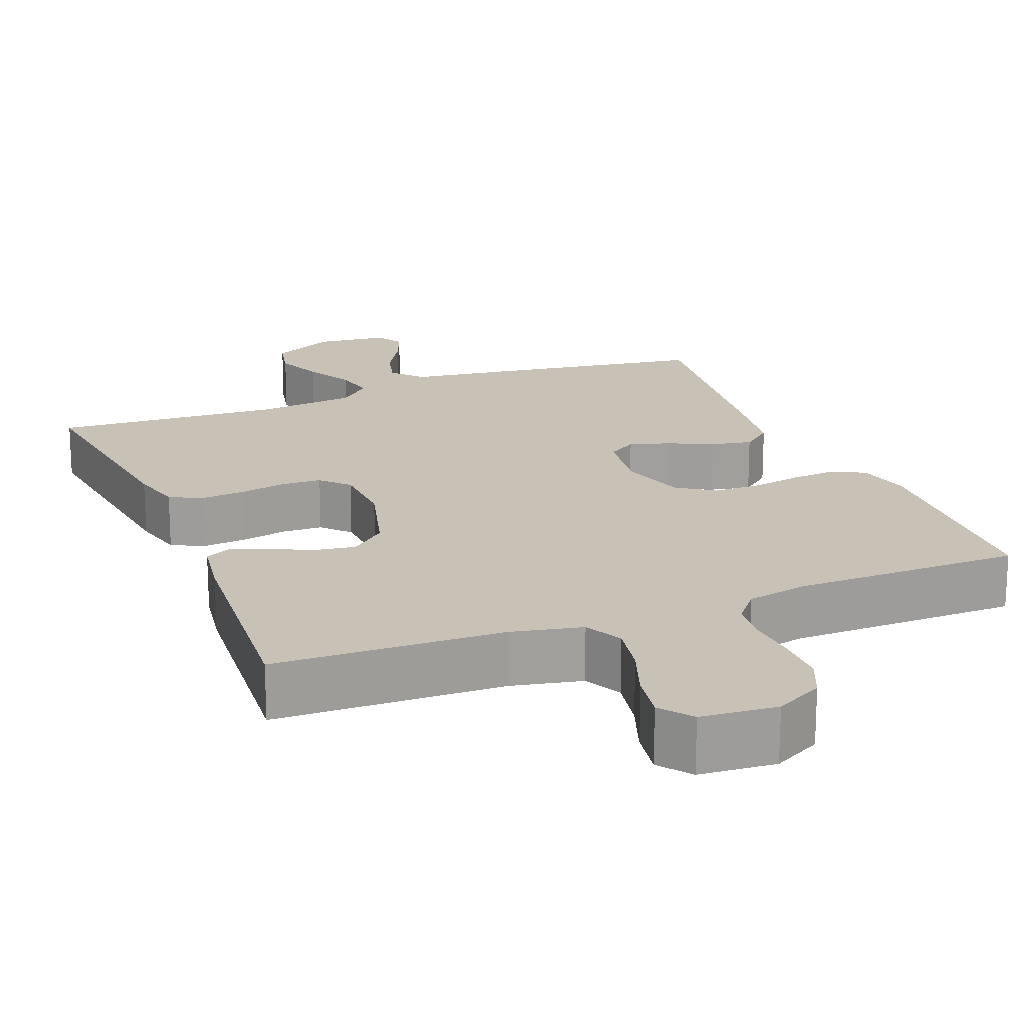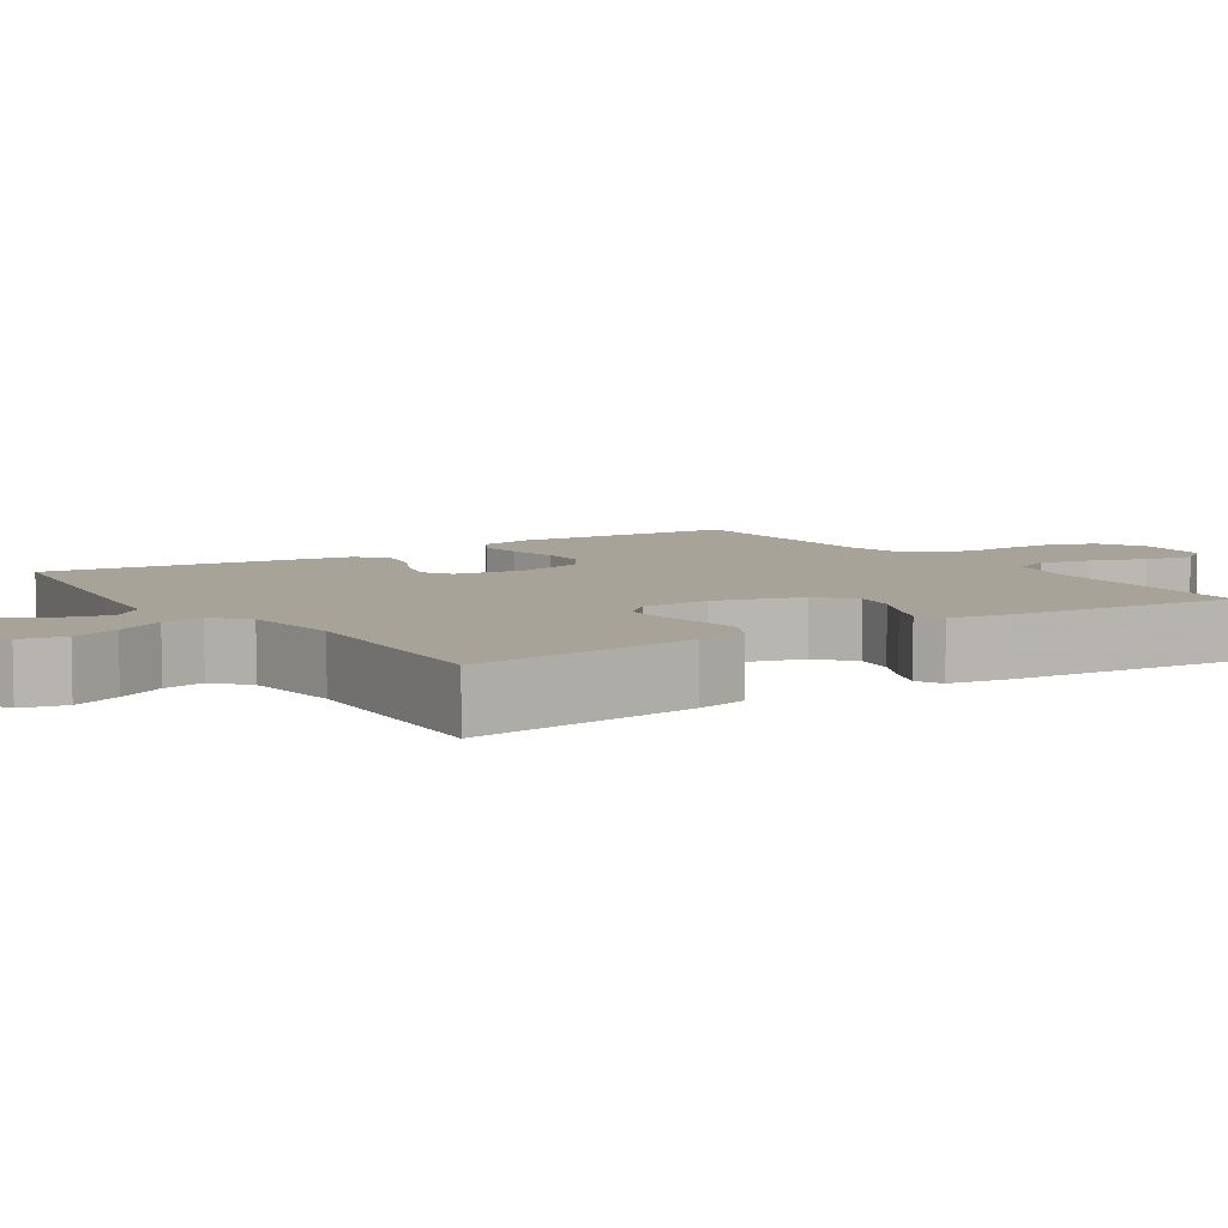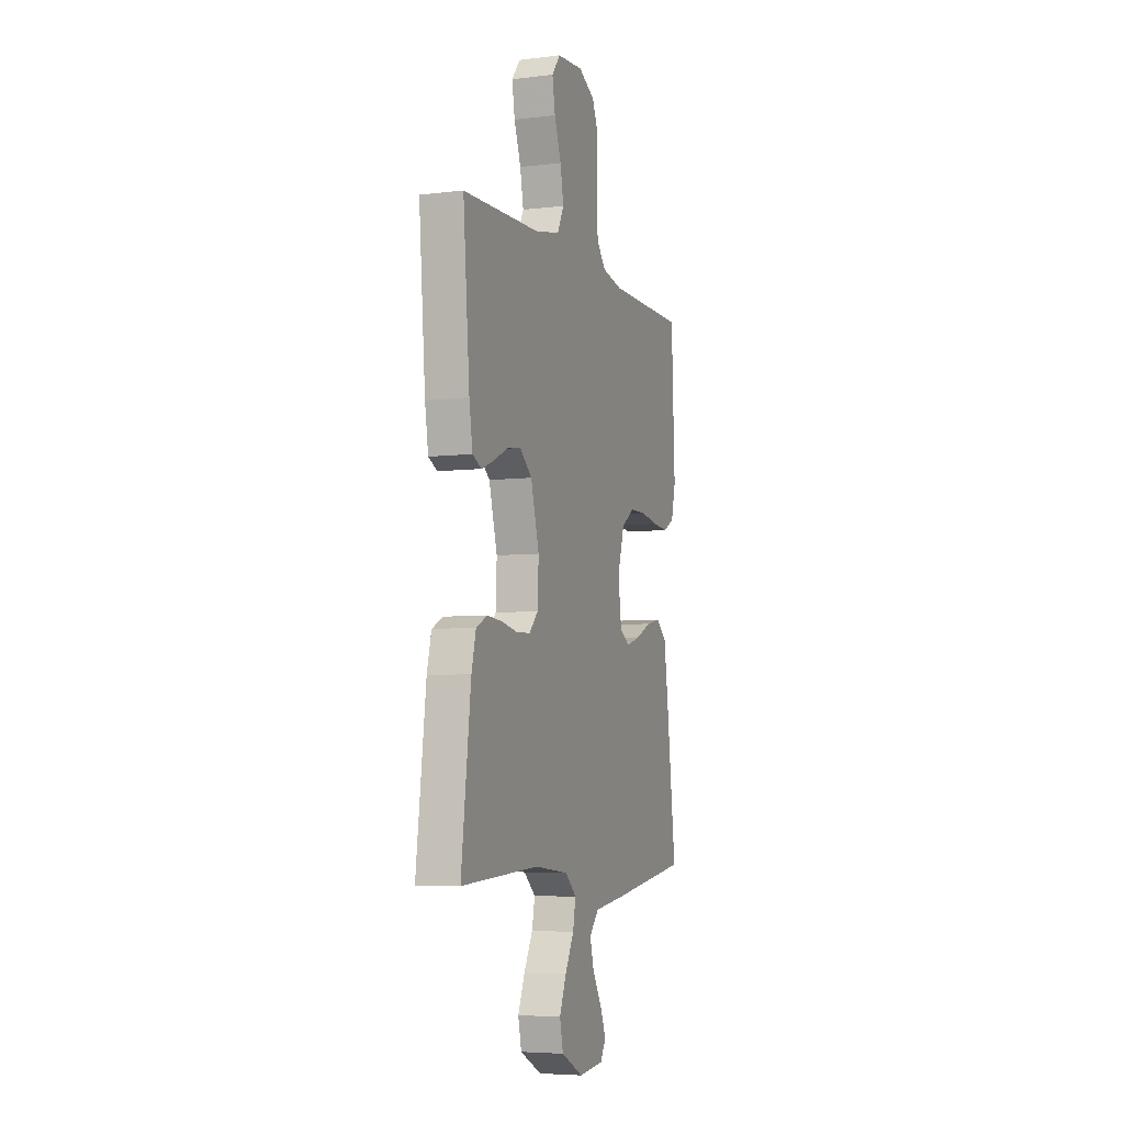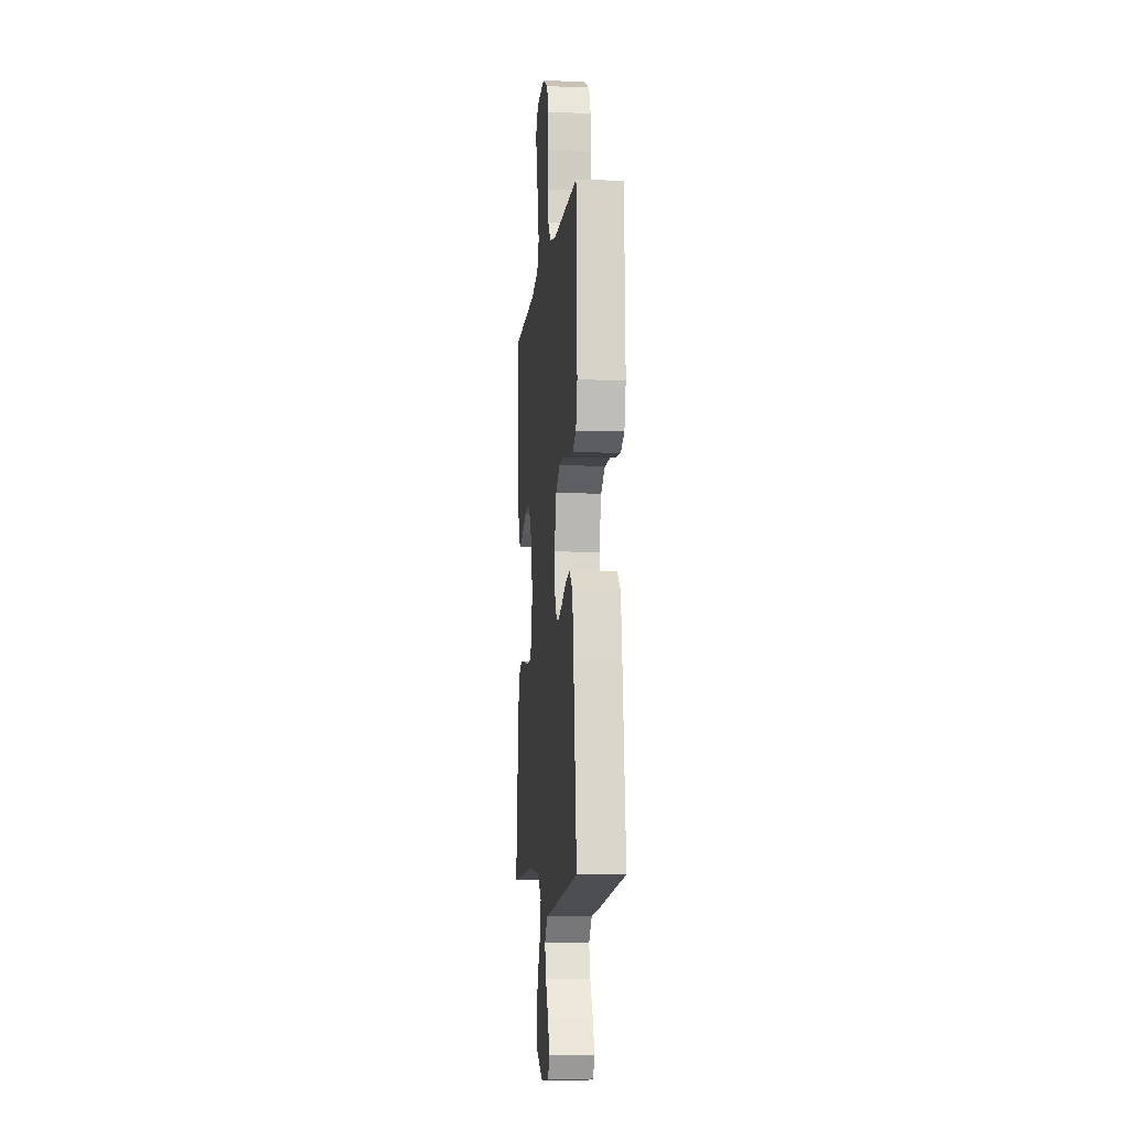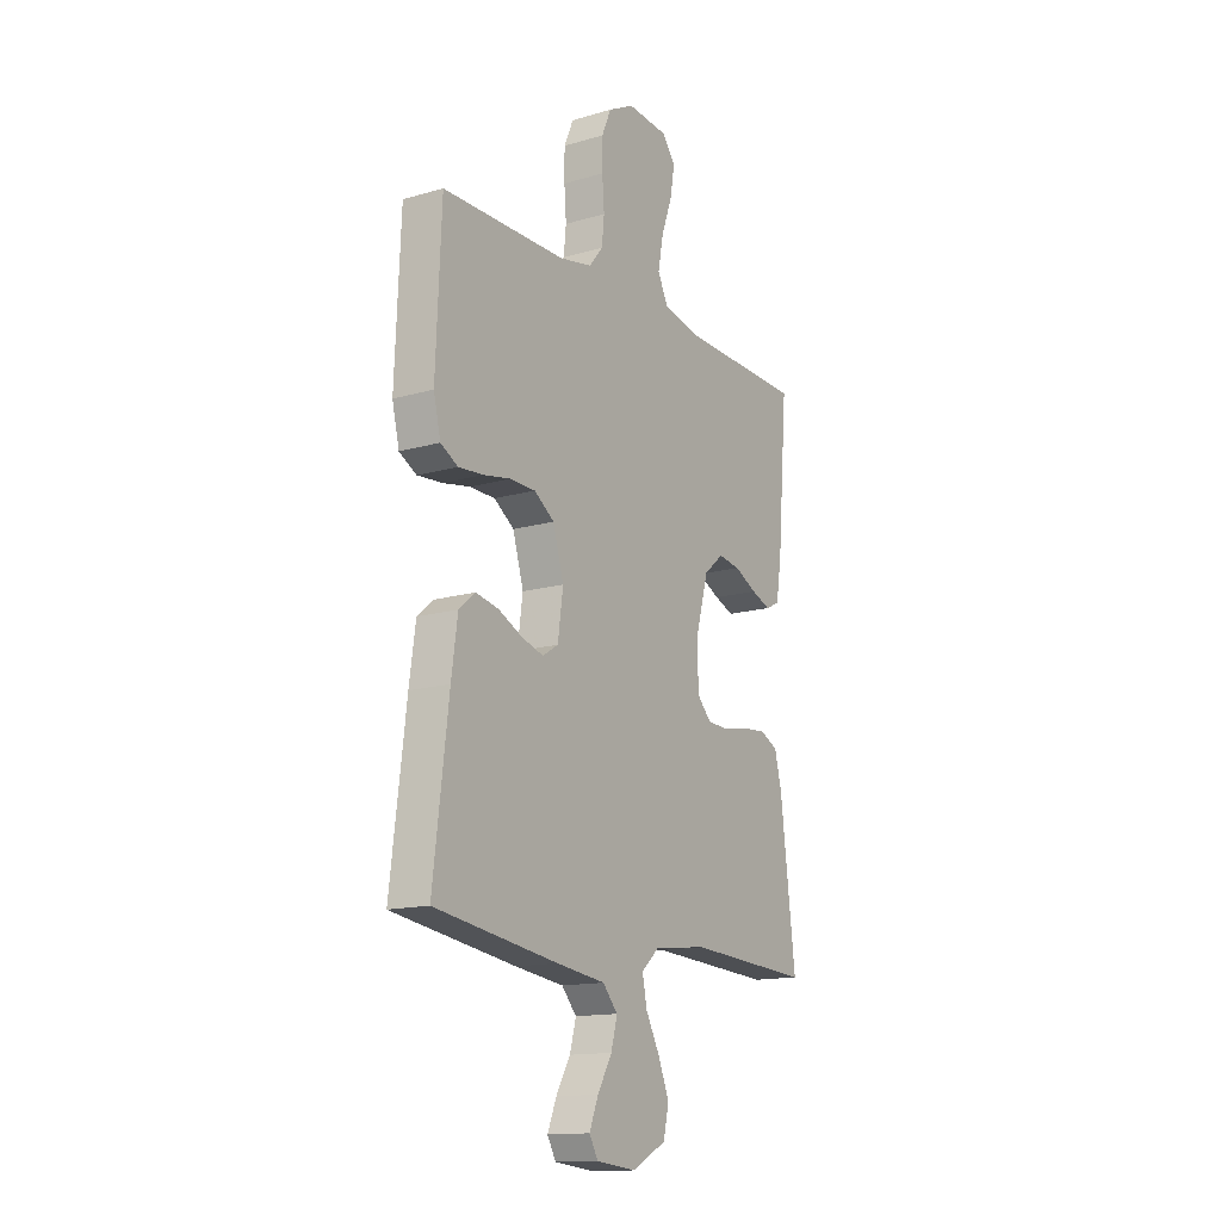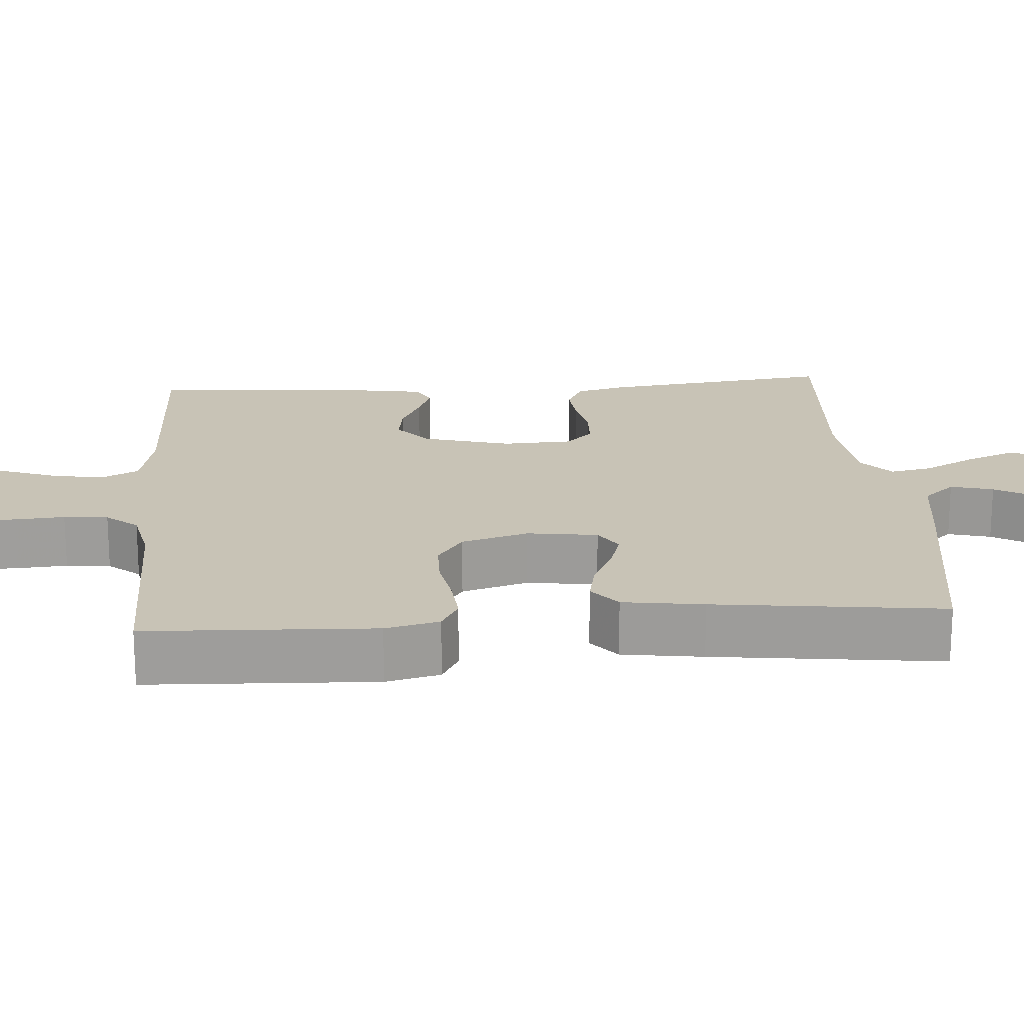
<metadata>
{"format":"obj","ext":"obj","renderer":"f3d","projection":"perspective","resolution":1024,"background":"white","views":[{"elev":19.0,"azim":-21.8,"up":"+Y"},{"elev":6.8,"azim":-123.4,"up":"+Y"},{"elev":-5.7,"azim":-69.7,"up":"+Z"},{"elev":-8.3,"azim":84.0,"up":"+Z"},{"elev":-14.6,"azim":122.1,"up":"+Z"},{"elev":19.5,"azim":85.8,"up":"+Y"}]}
</metadata>
<code>
v -0.5 0.07 -0.5
v -0.463 0.07 -0.2
v -0.446 0.07 -0.132
v -0.403 0.07 -0.111
v -0.345 0.07 -0.116
v -0.284 0.07 -0.128
v -0.231 0.07 -0.126
v -0.197 0.07 -0.09
v -0.193 0.07 0
v -0.225 0.07 0.115
v -0.272 0.07 0.155
v -0.326 0.07 0.147
v -0.381 0.07 0.12
v -0.428 0.07 0.102
v -0.462 0.07 0.119
v -0.475 0.07 0.2
v -0.5 0.07 0.5
v -0.2 0.07 0.509
v -0.107 0.07 0.529
v -0.082 0.07 0.579
v -0.095 0.07 0.647
v -0.121 0.07 0.719
v -0.132 0.07 0.783
v -0.1 0.07 0.825
v 0 0.07 0.833
v 0.063 0.07 0.8
v 0.086 0.07 0.747
v 0.086 0.07 0.683
v 0.081 0.07 0.617
v 0.087 0.07 0.559
v 0.121 0.07 0.518
v 0.2 0.07 0.502
v 0.5 0.07 0.5
v 0.513 0.07 0.2
v 0.496 0.07 0.129
v 0.454 0.07 0.106
v 0.394 0.07 0.111
v 0.328 0.07 0.123
v 0.266 0.07 0.122
v 0.217 0.07 0.088
v 0.191 0.07 0
v 0.204 0.07 -0.092
v 0.242 0.07 -0.116
v 0.295 0.07 -0.1
v 0.354 0.07 -0.072
v 0.408 0.07 -0.061
v 0.448 0.07 -0.094
v 0.463 0.07 -0.2
v 0.5 0.07 -0.5
v 0.2 0.07 -0.545
v 0.081 0.07 -0.561
v 0.045 0.07 -0.602
v 0.06 0.07 -0.658
v 0.095 0.07 -0.718
v 0.117 0.07 -0.772
v 0.096 0.07 -0.809
v 0 0.07 -0.819
v -0.084 0.07 -0.776
v -0.097 0.07 -0.718
v -0.071 0.07 -0.654
v -0.037 0.07 -0.59
v -0.026 0.07 -0.535
v -0.07 0.07 -0.496
v -0.2 0.07 -0.482
v -0.5 0 -0.5
v -0.463 0 -0.2
v -0.446 0 -0.132
v -0.403 0 -0.111
v -0.345 0 -0.116
v -0.284 0 -0.128
v -0.231 0 -0.126
v -0.197 0 -0.09
v -0.193 0 0
v -0.225 0 0.115
v -0.272 0 0.155
v -0.326 0 0.147
v -0.381 0 0.12
v -0.428 0 0.102
v -0.462 0 0.119
v -0.475 0 0.2
v -0.5 0 0.5
v -0.2 0 0.509
v -0.107 0 0.529
v -0.082 0 0.579
v -0.095 0 0.647
v -0.121 0 0.719
v -0.132 0 0.783
v -0.1 0 0.825
v 0 0 0.833
v 0.063 0 0.8
v 0.086 0 0.747
v 0.086 0 0.683
v 0.081 0 0.617
v 0.087 0 0.559
v 0.121 0 0.518
v 0.2 0 0.502
v 0.5 0 0.5
v 0.513 0 0.2
v 0.496 0 0.129
v 0.454 0 0.106
v 0.394 0 0.111
v 0.328 0 0.123
v 0.266 0 0.122
v 0.217 0 0.088
v 0.191 0 0
v 0.204 0 -0.092
v 0.242 0 -0.116
v 0.295 0 -0.1
v 0.354 0 -0.072
v 0.408 0 -0.061
v 0.448 0 -0.094
v 0.463 0 -0.2
v 0.5 0 -0.5
v 0.2 0 -0.545
v 0.081 0 -0.561
v 0.045 0 -0.602
v 0.06 0 -0.658
v 0.095 0 -0.718
v 0.117 0 -0.772
v 0.096 0 -0.809
v 0 0 -0.819
v -0.084 0 -0.776
v -0.097 0 -0.718
v -0.071 0 -0.654
v -0.037 0 -0.59
v -0.026 0 -0.535
v -0.07 0 -0.496
v -0.2 0 -0.482
f 59 60 61
f 58 59 61
f 57 58 61
f 56 57 61
f 55 56 61
f 54 55 61
f 53 54 61
f 52 53 61 62
f 51 52 62
f 51 62 63
f 50 51 63
f 49 50 63
f 48 49 63
f 47 48 63
f 46 47 63
f 45 46 63
f 44 45 63
f 36 37 38
f 35 36 38
f 34 35 38
f 33 34 38
f 32 33 38
f 31 32 38 39
f 30 31 39 40
f 27 28 29
f 26 27 29
f 25 26 29
f 24 25 29
f 23 24 29
f 22 23 29
f 21 22 29
f 20 21 29 30
f 30 40 41
f 20 30 41
f 19 20 41
f 16 17 18
f 15 16 18
f 14 15 18
f 13 14 18
f 12 13 18
f 11 12 18 19
f 4 5 6
f 3 4 6
f 2 3 6
f 1 2 6
f 64 1 6
f 64 6 7
f 43 44 63 64
f 64 7 8
f 43 64 8
f 42 43 8
f 19 41 42
f 11 19 42
f 10 11 42
f 9 10 42
f 8 9 42
f 125 124 123
f 125 123 122
f 125 122 121
f 125 121 120
f 125 120 119
f 125 119 118
f 125 118 117
f 126 125 117 116
f 126 116 115
f 127 126 115
f 127 115 114
f 127 114 113
f 127 113 112
f 127 112 111
f 127 111 110
f 127 110 109
f 127 109 108
f 102 101 100
f 102 100 99
f 102 99 98
f 102 98 97
f 102 97 96
f 103 102 96 95
f 104 103 95 94
f 93 92 91
f 93 91 90
f 93 90 89
f 93 89 88
f 93 88 87
f 93 87 86
f 93 86 85
f 94 93 85 84
f 105 104 94
f 105 94 84
f 105 84 83
f 82 81 80
f 82 80 79
f 82 79 78
f 82 78 77
f 82 77 76
f 83 82 76 75
f 70 69 68
f 70 68 67
f 70 67 66
f 70 66 65
f 70 65 128
f 71 70 128
f 128 127 108 107
f 72 71 128
f 72 128 107
f 72 107 106
f 106 105 83
f 106 83 75
f 106 75 74
f 106 74 73
f 106 73 72
f 1 65 66 2
f 2 66 67 3
f 3 67 68 4
f 4 68 69 5
f 5 69 70 6
f 6 70 71 7
f 7 71 72 8
f 8 72 73 9
f 9 73 74 10
f 10 74 75 11
f 11 75 76 12
f 12 76 77 13
f 13 77 78 14
f 14 78 79 15
f 15 79 80 16
f 16 80 81 17
f 17 81 82 18
f 18 82 83 19
f 19 83 84 20
f 20 84 85 21
f 21 85 86 22
f 22 86 87 23
f 23 87 88 24
f 24 88 89 25
f 25 89 90 26
f 26 90 91 27
f 27 91 92 28
f 28 92 93 29
f 29 93 94 30
f 30 94 95 31
f 31 95 96 32
f 32 96 97 33
f 33 97 98 34
f 34 98 99 35
f 35 99 100 36
f 36 100 101 37
f 37 101 102 38
f 38 102 103 39
f 39 103 104 40
f 40 104 105 41
f 41 105 106 42
f 42 106 107 43
f 43 107 108 44
f 44 108 109 45
f 45 109 110 46
f 46 110 111 47
f 47 111 112 48
f 48 112 113 49
f 49 113 114 50
f 50 114 115 51
f 51 115 116 52
f 52 116 117 53
f 53 117 118 54
f 54 118 119 55
f 55 119 120 56
f 56 120 121 57
f 57 121 122 58
f 58 122 123 59
f 59 123 124 60
f 60 124 125 61
f 61 125 126 62
f 62 126 127 63
f 63 127 128 64
f 64 128 65 1

</code>
